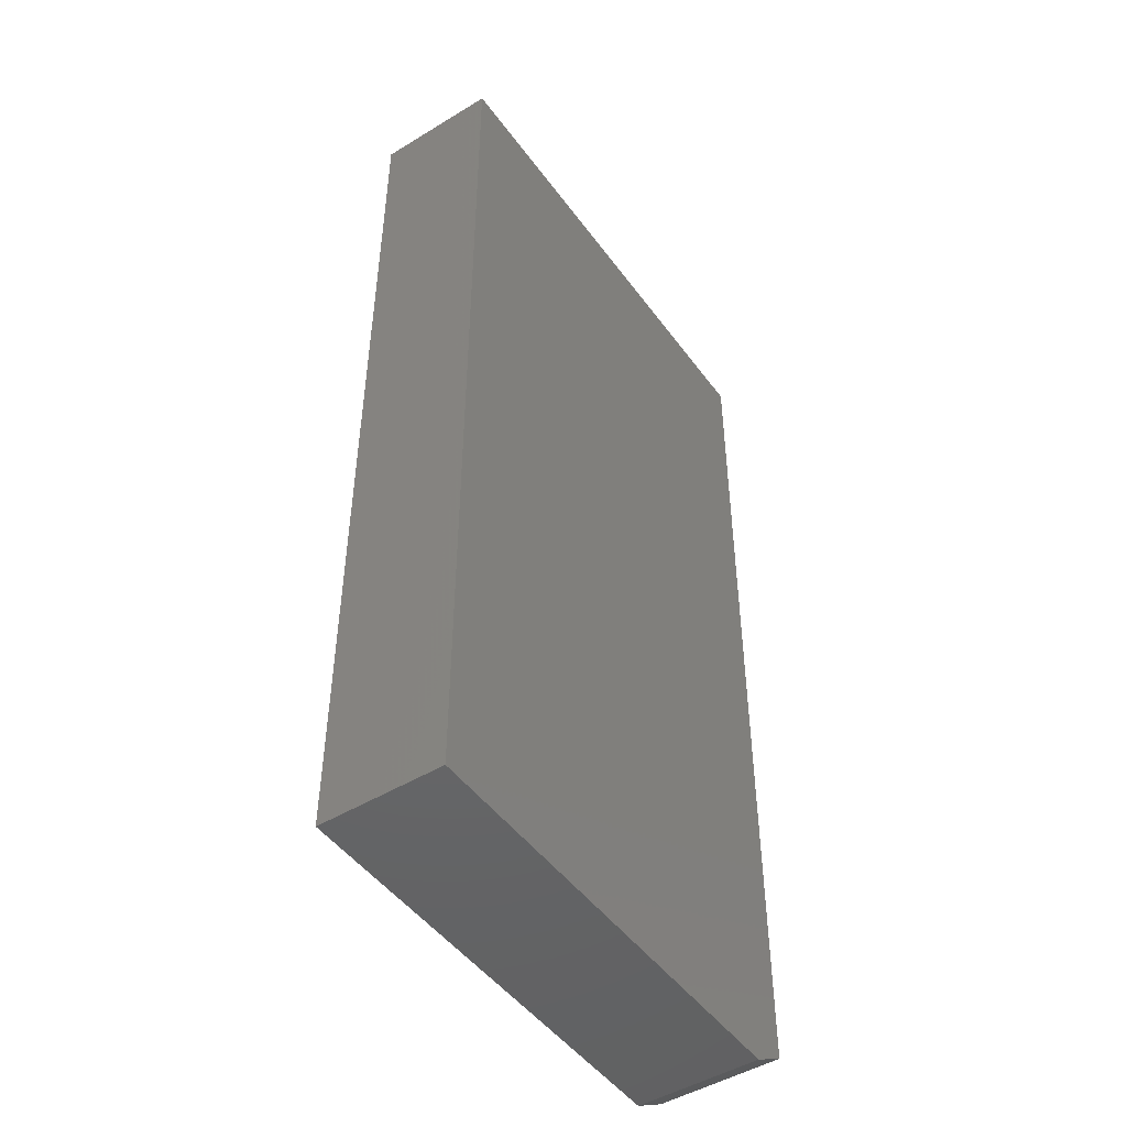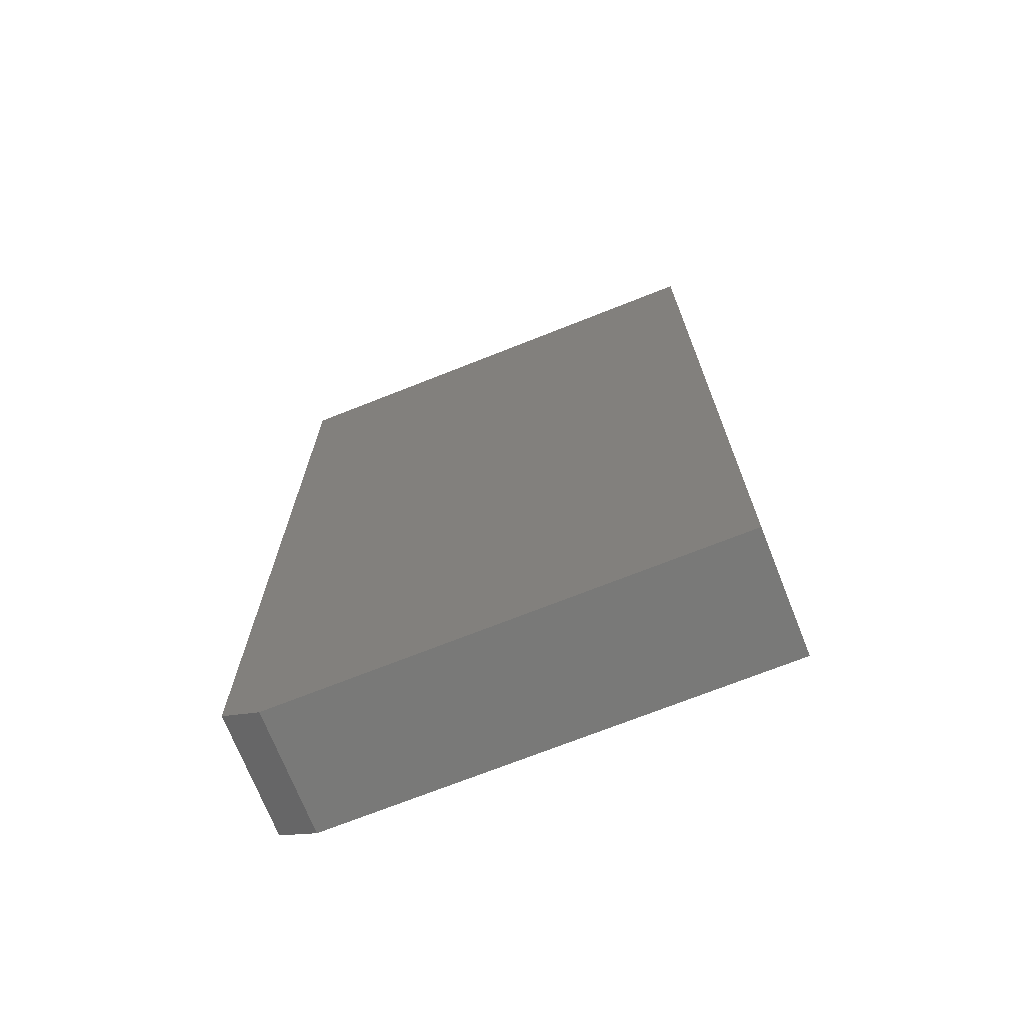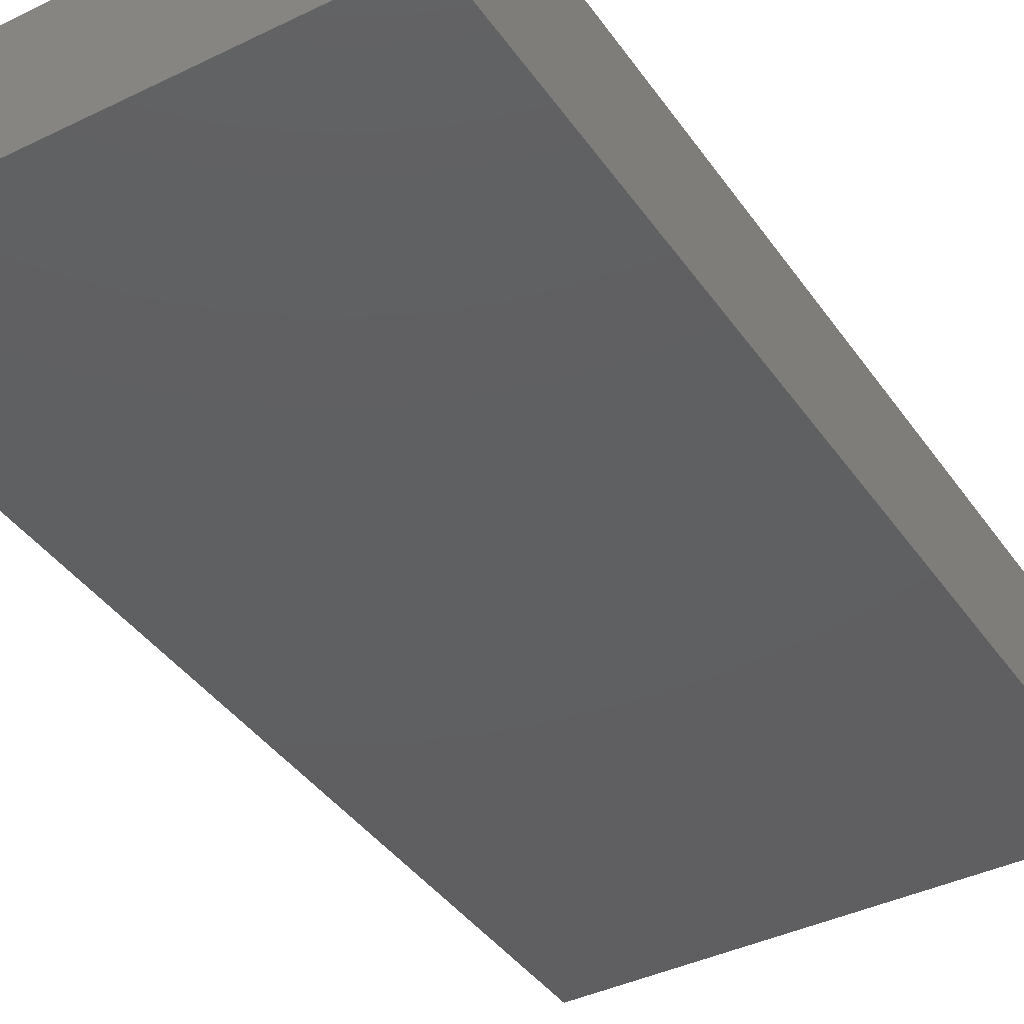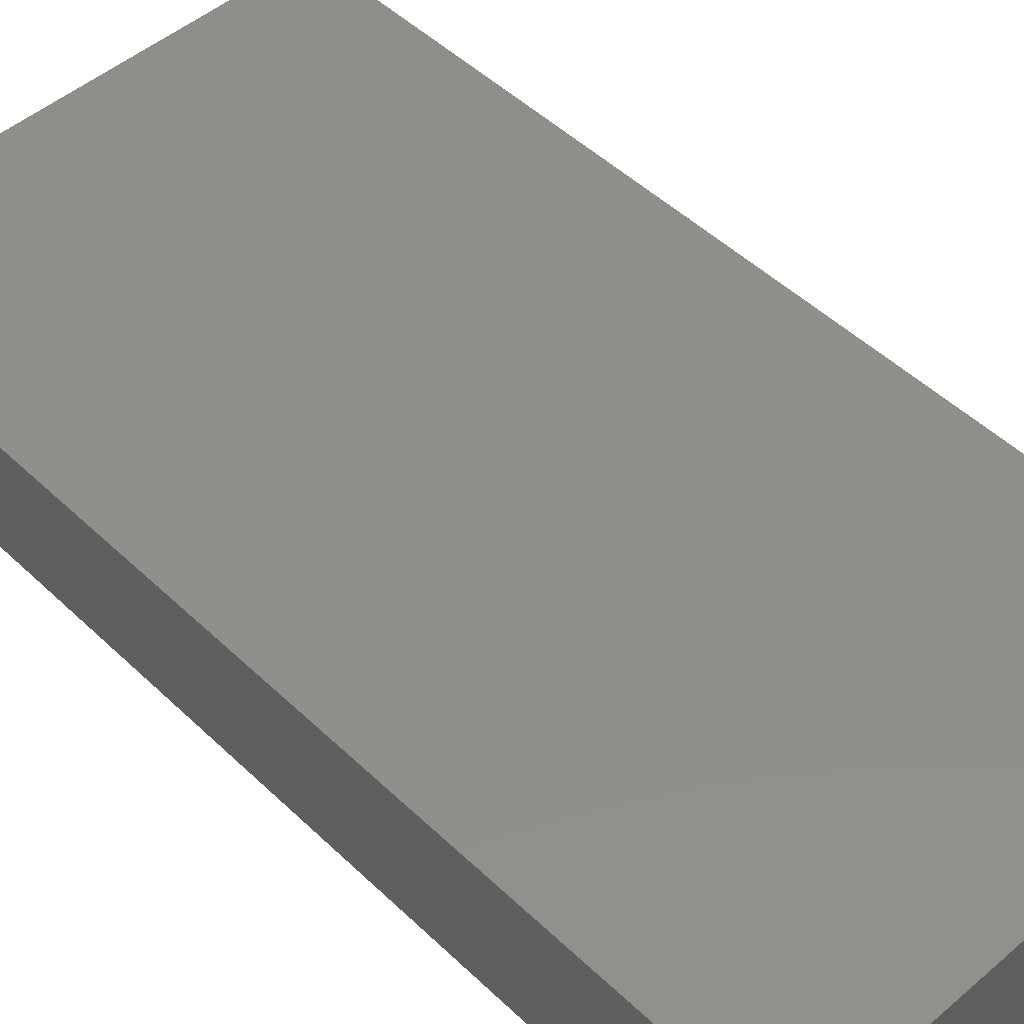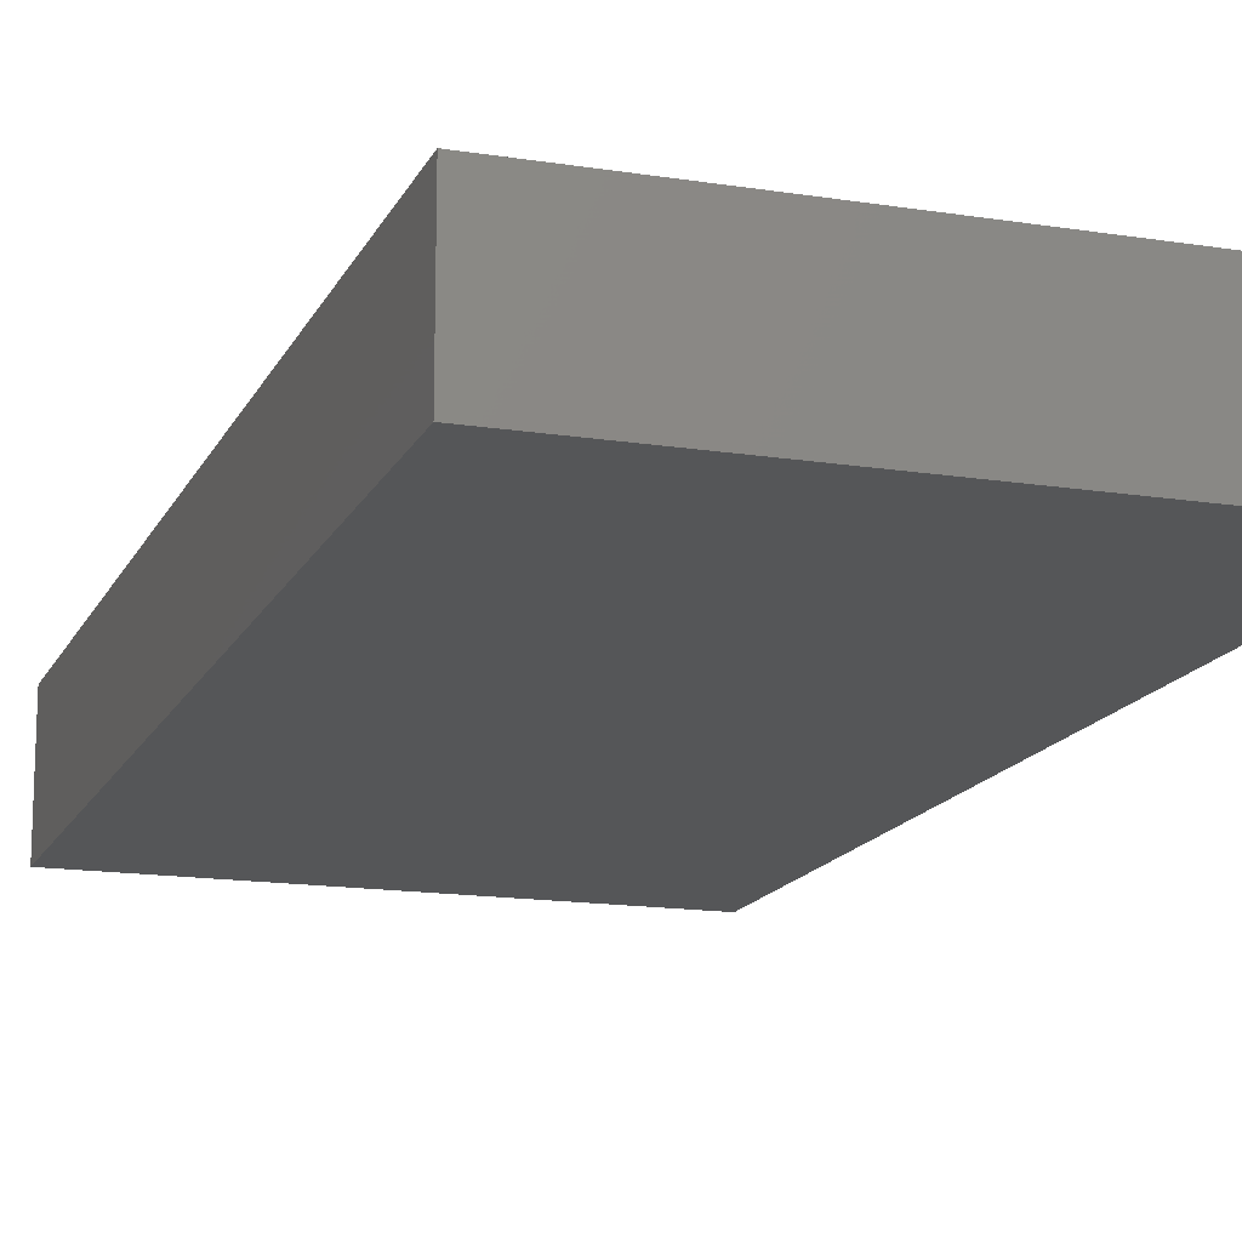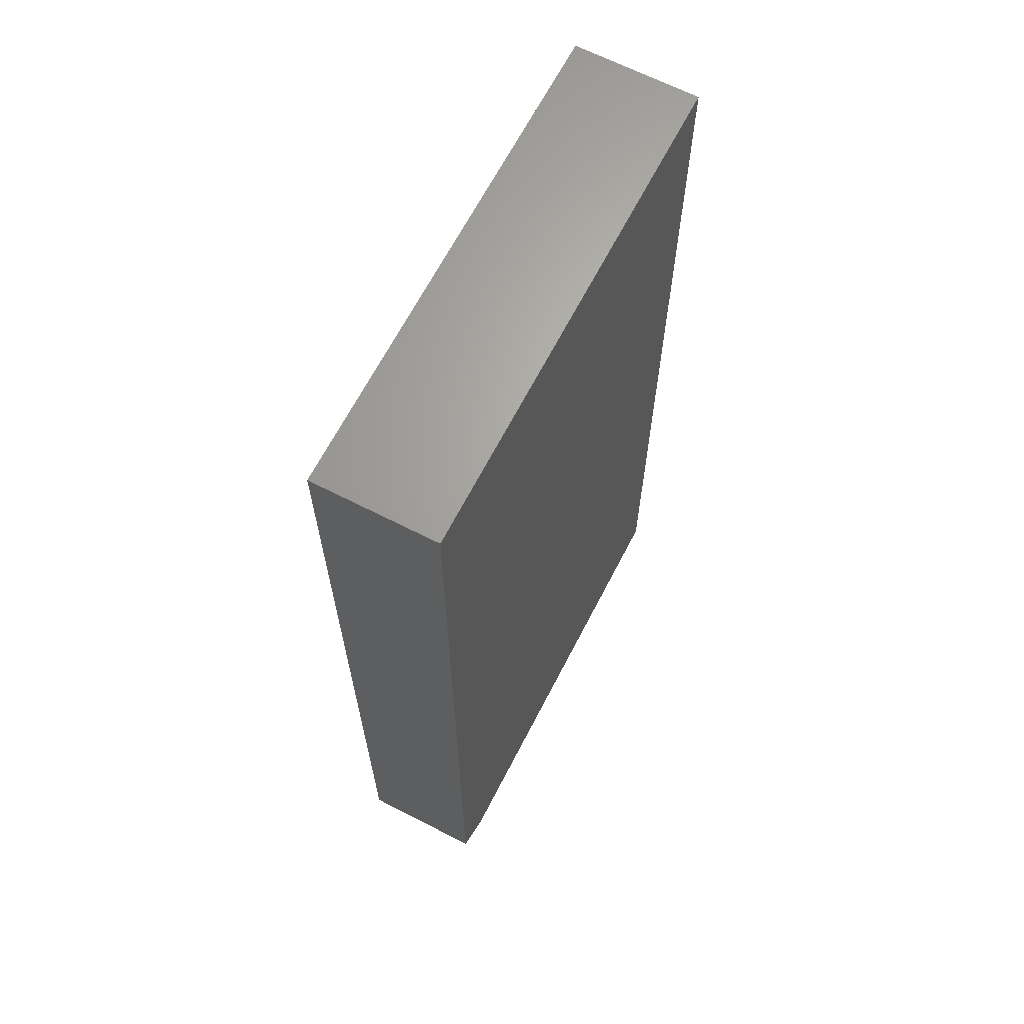
<metadata>
{"format":"stl","ext":"stl","renderer":"f3d","projection":"perspective","resolution":1024,"background":"white","views":[{"elev":-47.9,"azim":124.4,"up":"+Z"},{"elev":-71.7,"azim":21.6,"up":"+Z"},{"elev":-39.7,"azim":-148.8,"up":"+Y"},{"elev":49.0,"azim":-43.5,"up":"+Y"},{"elev":-15.4,"azim":161.5,"up":"+Y"},{"elev":65.8,"azim":-62.7,"up":"+Z"}]}
</metadata>
<code>
# stl→obj: 10 verts, 16 faces
v 0.1849 -0.125 0.75
v -0.3125 -0.125 0.75
v 0.1849 -0.125 -0.2344
v -0.3125 -0.125 -0.2109
v -0.2734 -0.125 -0.2344
v -0.2734 2.168e-18 -0.2344
v -0.3125 1.301e-18 -0.2109
v 0.1849 2.761e-17 -0.2344
v -0.3125 5.464e-17 0.75
v 0.1849 8.225e-17 0.75
f 1 2 3
f 3 2 4
f 3 4 5
f 6 7 8
f 8 7 9
f 8 9 10
f 2 9 4
f 4 9 7
f 5 6 3
f 3 6 8
f 4 7 5
f 5 7 6
f 1 10 2
f 2 10 9
f 3 8 1
f 1 8 10

</code>
